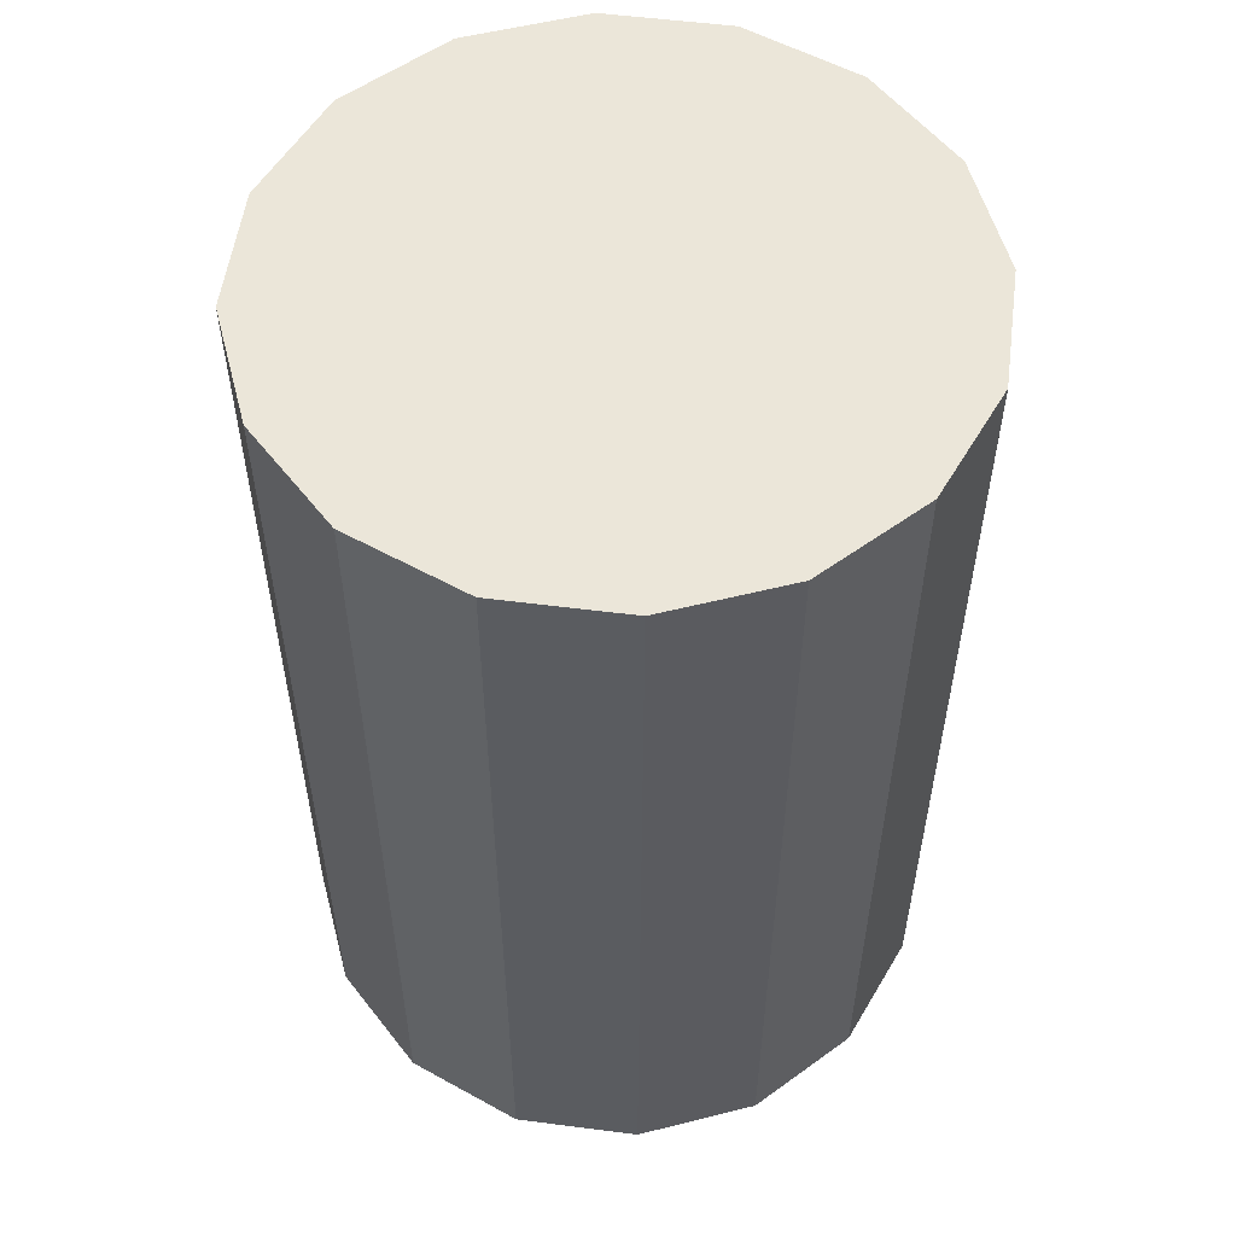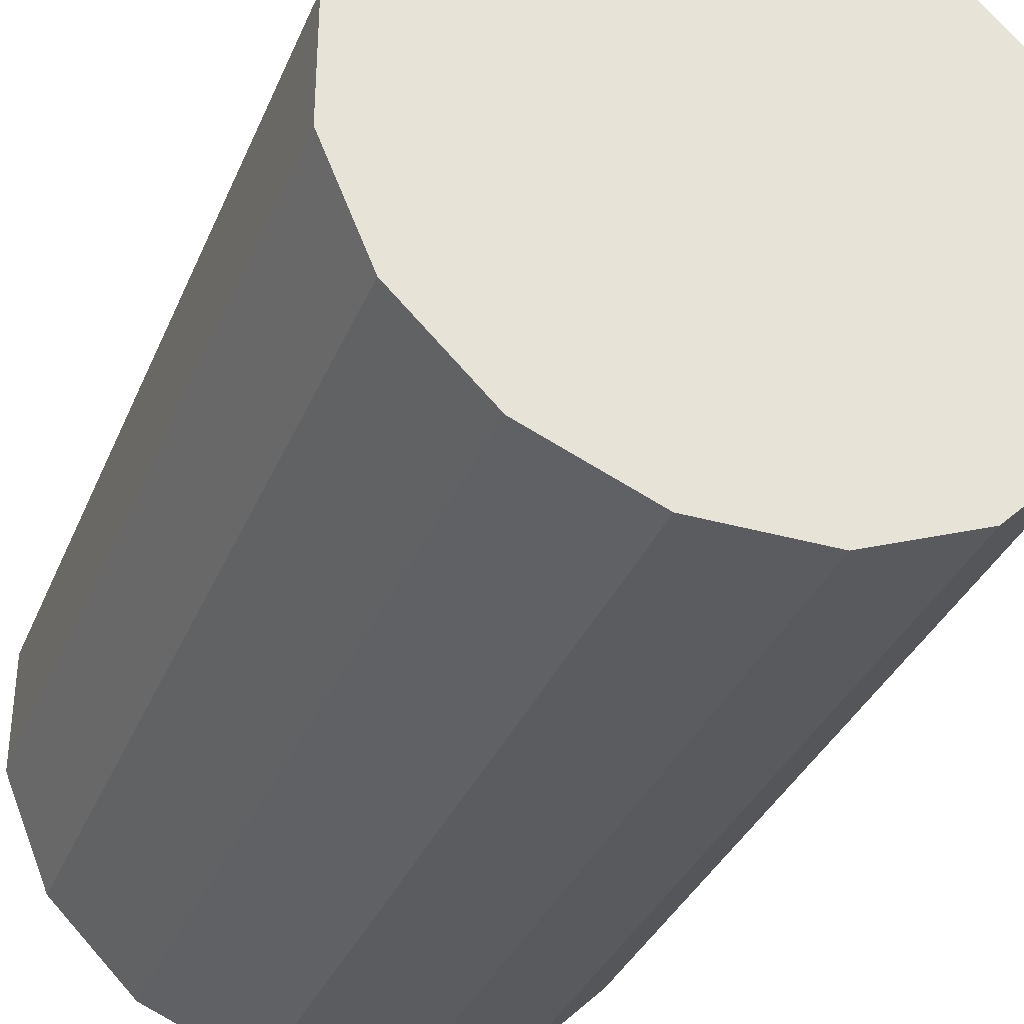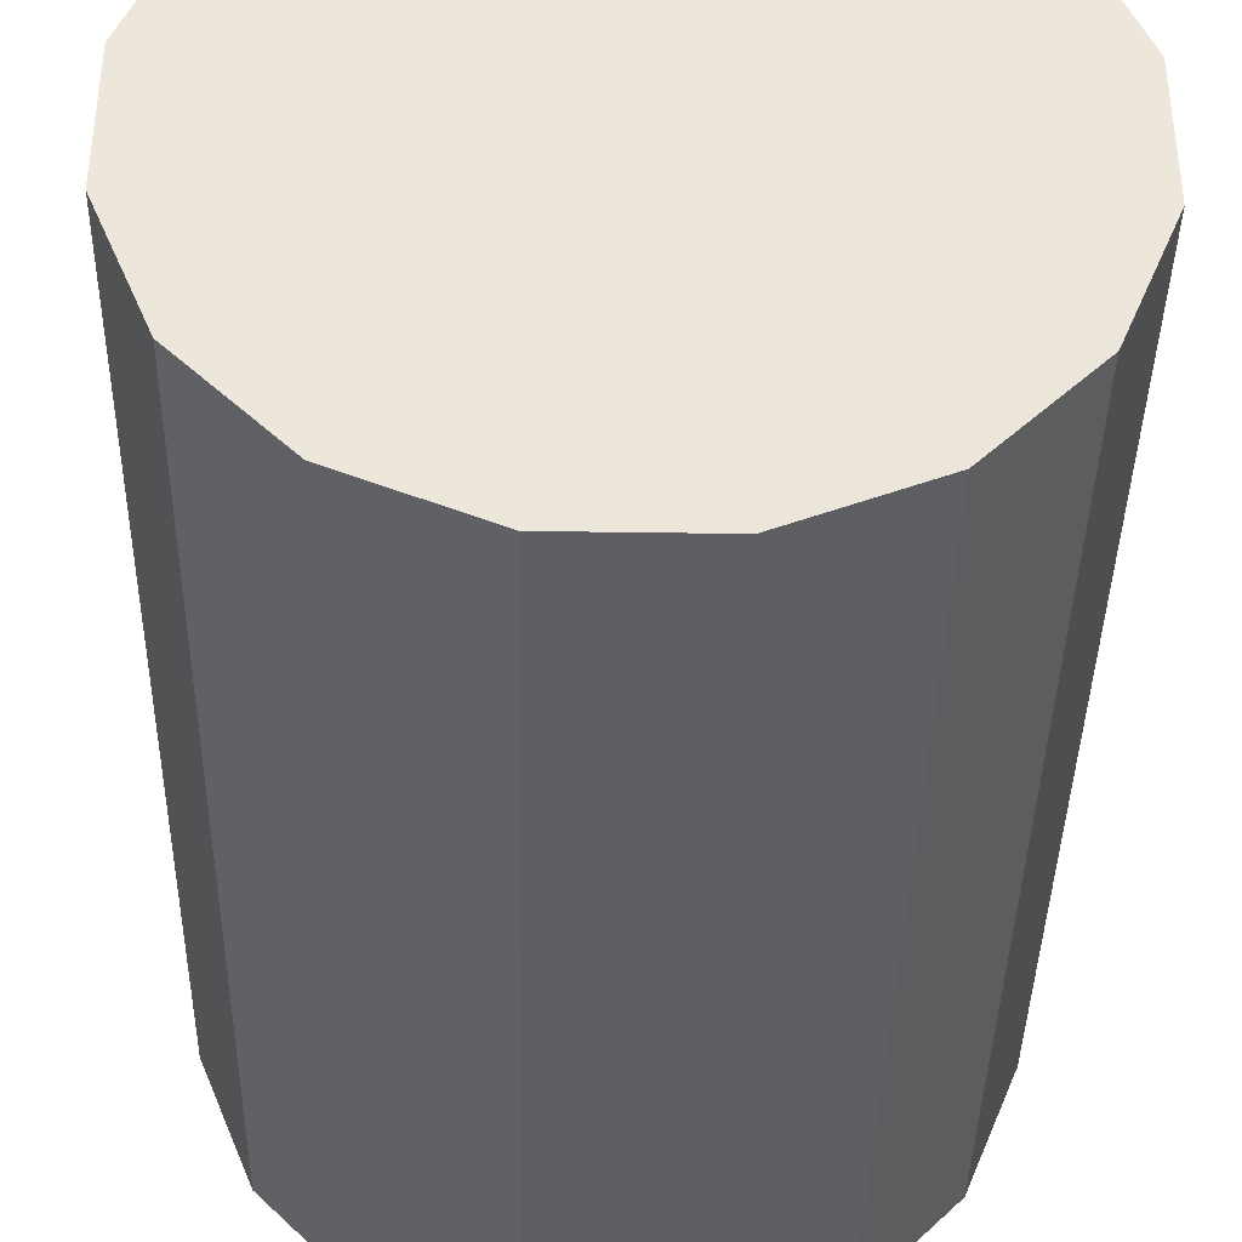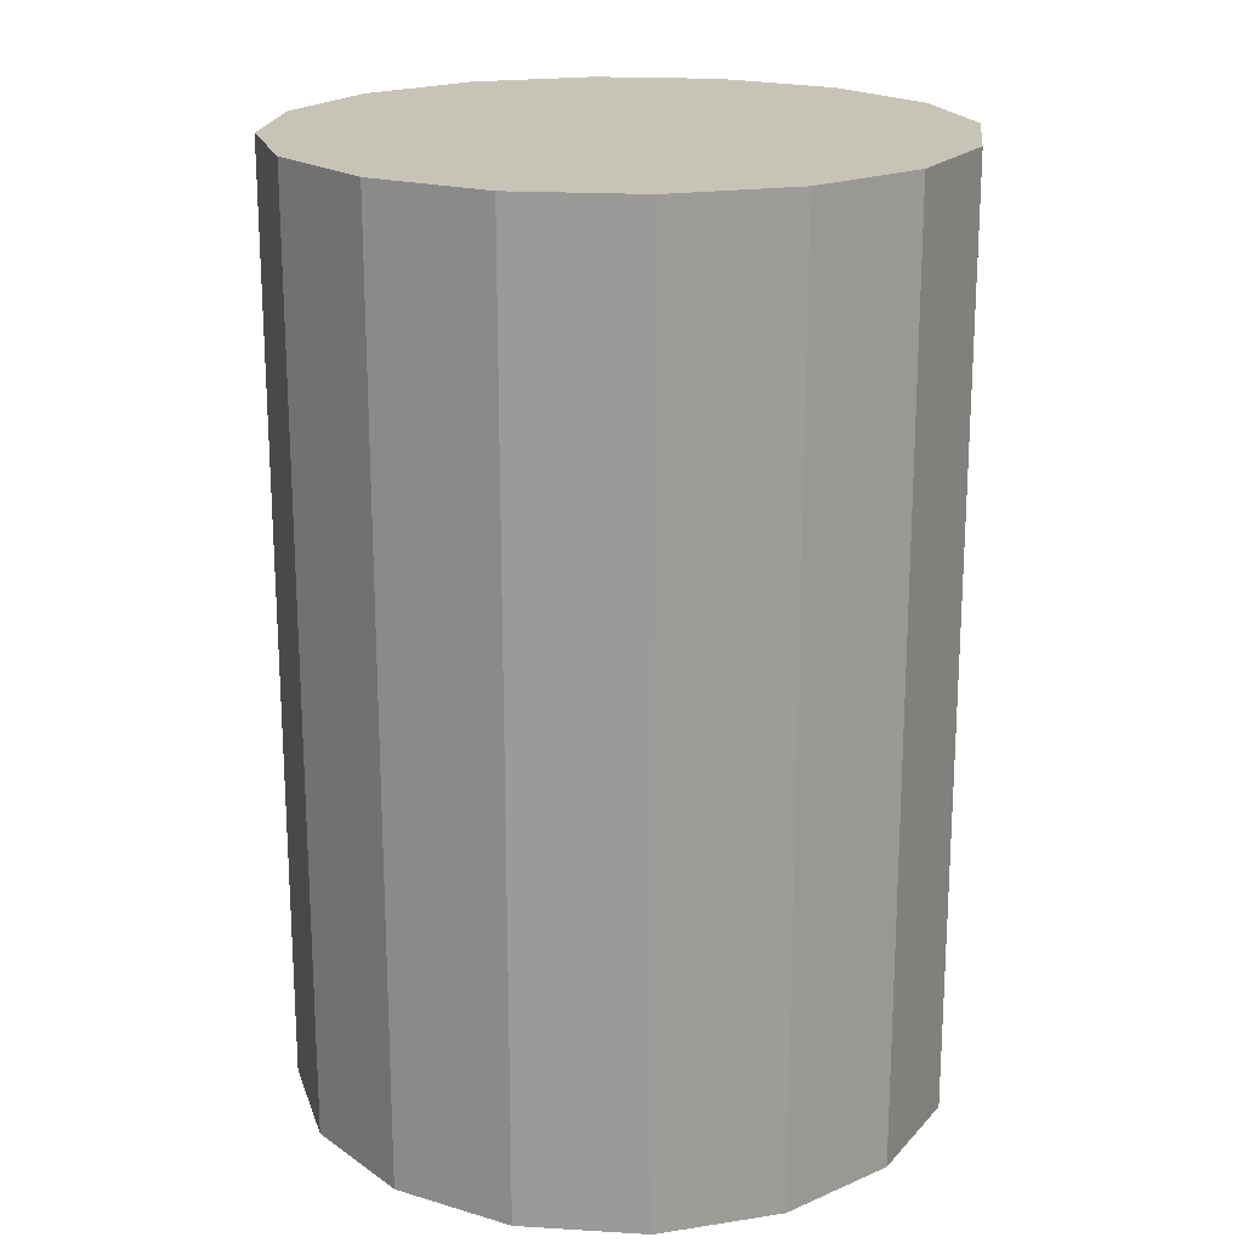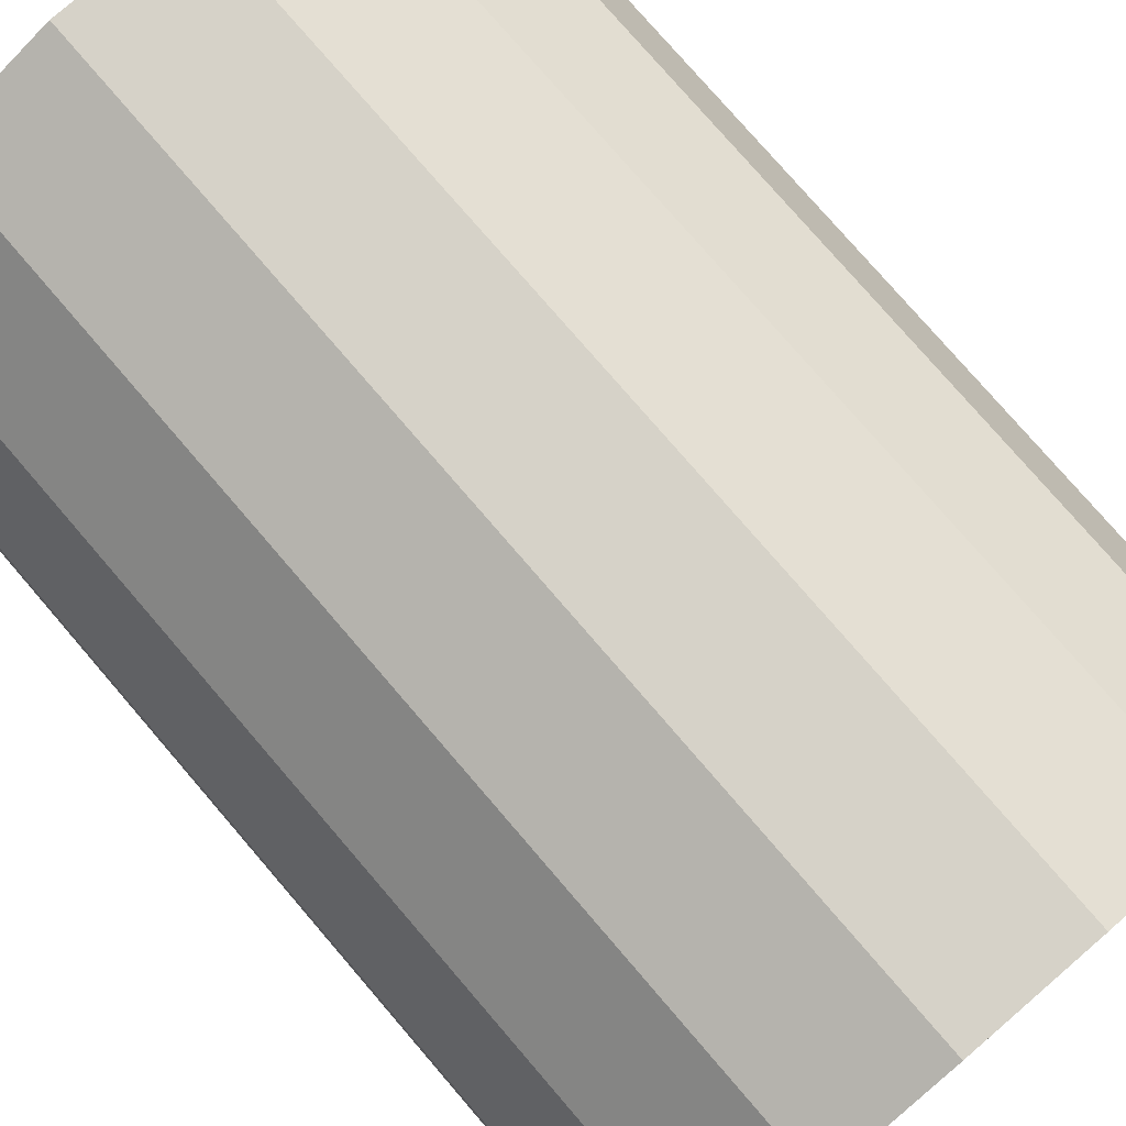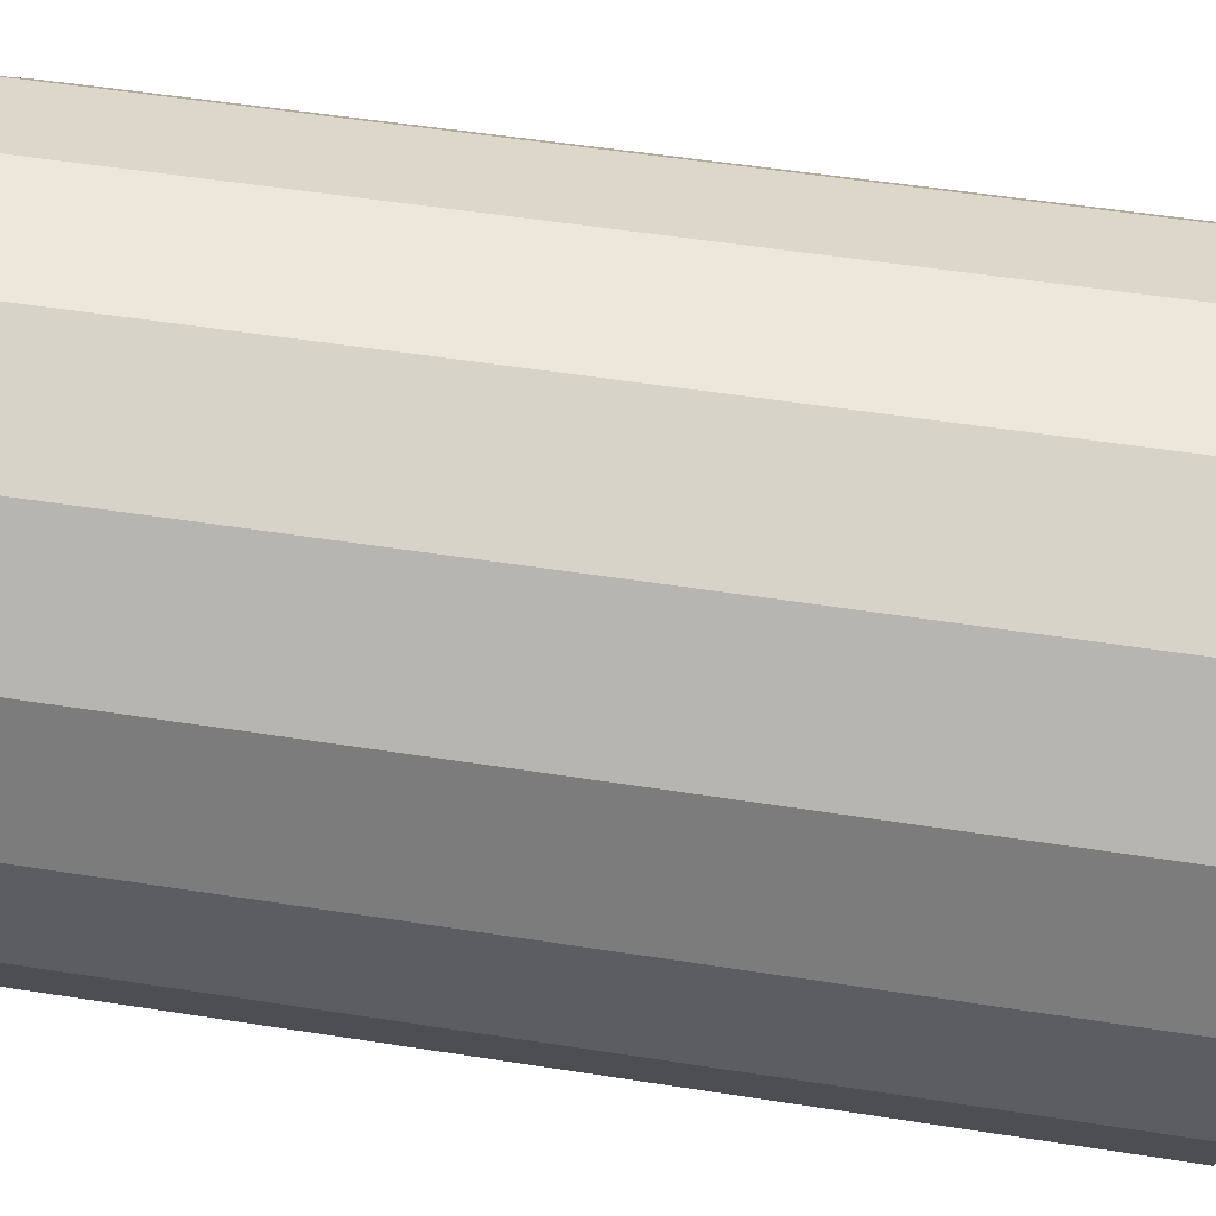
<metadata>
{"format":"obj","ext":"obj","renderer":"f3d","projection":"perspective","resolution":1024,"background":"white","views":[{"elev":55.1,"azim":-37.3,"up":"+Y"},{"elev":-34.7,"azim":-20.6,"up":"+Z"},{"elev":-39.1,"azim":178.9,"up":"+Z"},{"elev":19.6,"azim":-83.6,"up":"+Y"},{"elev":77.8,"azim":139.3,"up":"+Z"},{"elev":52.5,"azim":-80.4,"up":"+Z"}]}
</metadata>
<code>
o collider
v 0.9375 1.5 -0.1865
v 0.9375 1.5 0.1865
v 0.7948 1.5 0.5311
v 0.5311 1.5 0.7948
v 0.1865 1.5 0.9375
v -0.1865 1.5 0.9375
v -0.5311 1.5 0.7948
v -0.7948 1.5 0.5311
v -0.9375 1.5 0.1865
v -0.9375 1.5 -0.1865
v -0.7948 1.5 -0.5311
v -0.5311 1.5 -0.7948
v -0.1865 1.5 -0.9375
v 0.1865 1.5 -0.9375
v 0.5311 1.5 -0.7948
v 0.7948 1.5 -0.5311
v 0.9375 -1.25 -0.1865
v 0.9375 -1.25 0.1865
v 0.7948 -1.25 0.5311
v 0.5311 -1.25 0.7948
v 0.1865 -1.25 0.9375
v -0.1865 -1.25 0.9375
v -0.5311 -1.25 0.7948
v -0.7948 -1.25 0.5311
v -0.9375 -1.25 0.1865
v -0.9375 -1.25 -0.1865
v -0.7948 -1.25 -0.5311
v -0.5311 -1.25 -0.7948
v -0.1865 -1.25 -0.9375
v 0.1865 -1.25 -0.9375
v 0.5311 -1.25 -0.7948
v 0.7948 -1.25 -0.5311
g collider_default
f 2 18 17 1
f 4 20 19 3
f 6 22 21 5
f 8 24 23 7
f 11 27 26 10
f 13 29 28 12
f 16 32 31 15
f 1 17 32 16
f 3 19 18 2
f 5 21 20 4
f 7 23 22 6
f 9 25 24 8
f 12 28 27 11
f 14 30 29 13
f 1 16 15 14 13 12 11 10 9 8 7 6 5 4 3 2
f 18 19 20 21 22 23 24 25 26 27 28 29 30 31 32 17
f 10 26 25 9
f 15 31 30 14

</code>
